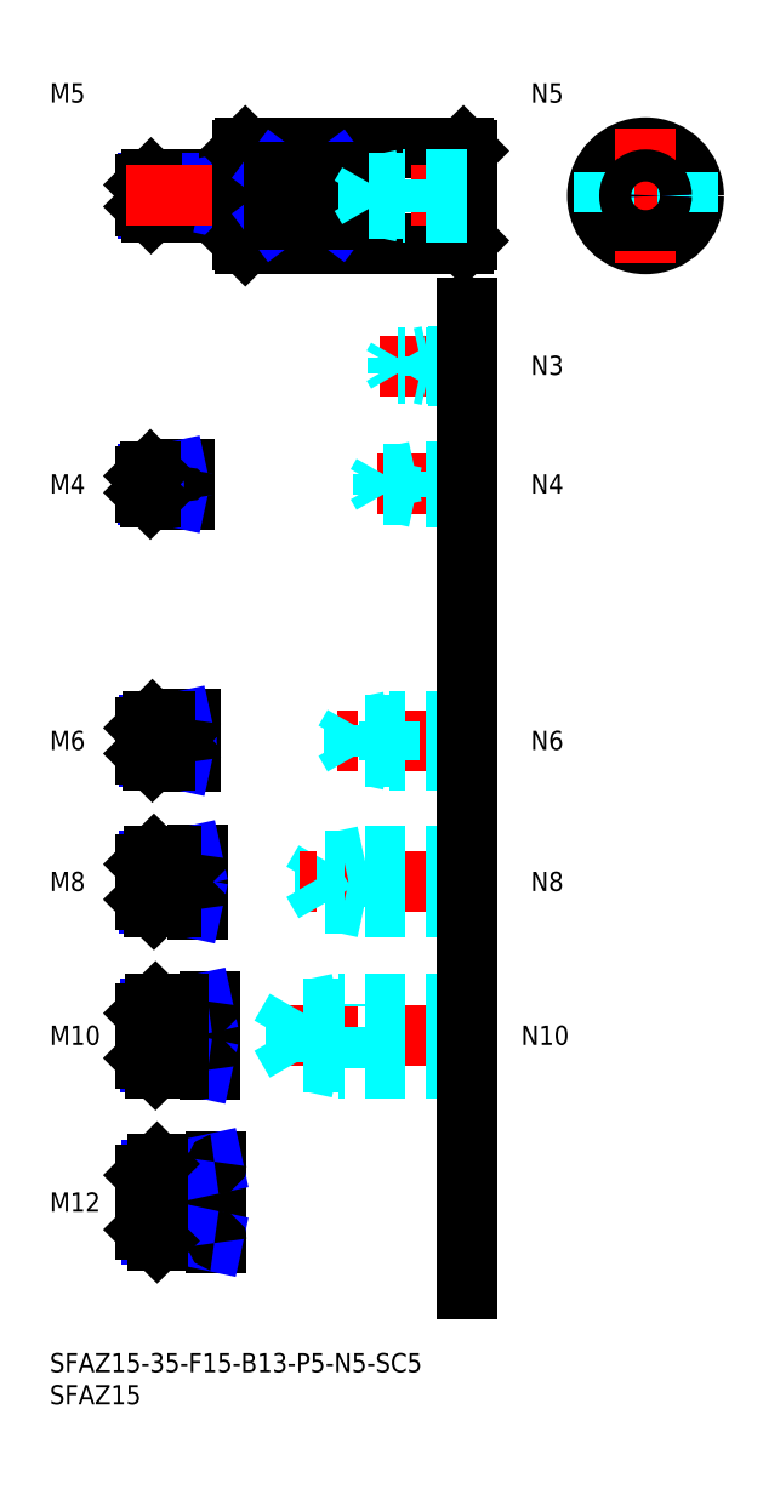
<metadata>
{"format":"dxf","ext":"dxf","renderer":"ezdxf+matplotlib","layout":"modelspace","background":"white","min_lineweight":24,"dpi":150}
</metadata>
<code>
0
SECTION
2
ENTITIES
0
INSERT
8
MSM_CONTINUOUS
2
*U14
10
0
20
0
30
0
0
INSERT
8
MSM_CONTINUOUS
2
*U15
10
0
20
0
30
0
0
LINE
8
MSM_CENTER
10
13
20
23.5
30
0
11
28
21
23.5
31
0
0
INSERT
8
MSM_CONTINUOUS
2
*U16
10
0
20
0
30
0
0
INSERT
8
MSM_CONTINUOUS
2
*U17
10
0
20
0
30
0
0
LINE
8
MSM_CENTER
10
13
20
49.5
30
0
11
27
21
49.5
31
0
0
INSERT
8
MSM_CONTINUOUS
2
*U18
10
0
20
0
30
0
0
LINE
8
MSM_CENTER
10
13
20
73.5
30
0
11
25
21
73.5
31
0
0
INSERT
8
MSM_CONTINUOUS
2
*U19
10
0
20
0
30
0
0
LINE
8
MSM_CENTER
10
13
20
95.5
30
0
11
24
21
95.5
31
0
0
INSERT
8
MSM_CONTINUOUS
2
*U20
10
0
20
0
30
0
0
INSERT
8
MSM_CONTINUOUS
2
*U21
10
0
20
0
30
0
0
LINE
8
MSM_CENTER
10
13
20
135.5
30
0
11
23
21
135.5
31
0
0
LINE
8
MSM_CONTINUOUS
10
20.7
20
137.5
30
0
11
15.7
21
137.5
31
0
0
LINE
8
MSM_NARROW
10
18
20
137.1
30
0
11
15.32
21
137.1
31
0
0
LINE
8
MSM_NARROW
10
18
20
133.9
30
0
11
15.32
21
133.9
31
0
0
LINE
8
MSM_CONTINUOUS
10
20.7
20
133.5
30
0
11
15.7
21
133.5
31
0
0
LINE
8
MSM_CONTINUOUS
10
15
20
134.2
30
0
11
15
21
136.8
31
0
0
LINE
8
MSM_CONTINUOUS
10
29.7
20
183
30
0
11
15.8
21
183
31
0
0
LINE
8
MSM_NARROW
10
28
20
182.6
30
0
11
15.37
21
182.6
31
0
0
LINE
8
MSM_NARROW
10
28
20
178.4
30
0
11
15.37
21
178.4
31
0
0
LINE
8
MSM_CONTINUOUS
10
29.7
20
178
30
0
11
15.8
21
178
31
0
0
LINE
8
MSM_CONTINUOUS
10
15
20
178.8
30
0
11
15
21
182.2
31
0
0
LINE
8
MSM_CONTINUOUS
10
21.7
20
98.5
30
0
11
16
21
98.5
31
0
0
LINE
8
MSM_NARROW
10
18
20
97.96
30
0
11
15.46
21
97.96
31
0
0
LINE
8
MSM_NARROW
10
18
20
93.04
30
0
11
15.46
21
93.04
31
0
0
LINE
8
MSM_CONTINUOUS
10
21.7
20
92.5
30
0
11
16
21
92.5
31
0
0
LINE
8
MSM_CONTINUOUS
10
15
20
97.5
30
0
11
15
21
93.5
31
0
0
LINE
8
MSM_NARROW
10
19
20
70.18
30
0
11
15.57
21
70.18
31
0
0
LINE
8
MSM_CONTINUOUS
10
22.7
20
69.5
30
0
11
16.25
21
69.5
31
0
0
LINE
8
MSM_CONTINUOUS
10
22.7
20
77.5
30
0
11
16.25
21
77.5
31
0
0
LINE
8
MSM_NARROW
10
19
20
76.82
30
0
11
15.57
21
76.82
31
0
0
LINE
8
MSM_CONTINUOUS
10
15
20
70.75
30
0
11
15
21
76.25
31
0
0
LINE
8
MSM_NARROW
10
20
20
45.31
30
0
11
15.69
21
45.31
31
0
0
LINE
8
MSM_CONTINUOUS
10
24.7
20
44.5
30
0
11
16.5
21
44.5
31
0
0
LINE
8
MSM_CONTINUOUS
10
24.7
20
54.5
30
0
11
16.5
21
54.5
31
0
0
LINE
8
MSM_NARROW
10
20
20
53.69
30
0
11
15.69
21
53.69
31
0
0
LINE
8
MSM_CONTINUOUS
10
15
20
46
30
0
11
15
21
53
31
0
0
LINE
8
MSM_NARROW
10
21
20
18.45
30
0
11
15.8
21
18.45
31
0
0
LINE
8
MSM_CONTINUOUS
10
25.7
20
17.5
30
0
11
16.75
21
17.5
31
0
0
LINE
8
MSM_CONTINUOUS
10
25.7
20
29.5
30
0
11
16.75
21
29.5
31
0
0
LINE
8
MSM_NARROW
10
21
20
28.55
30
0
11
15.8
21
28.55
31
0
0
LINE
8
MSM_CONTINUOUS
10
15
20
19.25
30
0
11
15
21
27.75
31
0
0
LINE
8
MSM_CONTINUOUS
10
21
20
137.8
30
0
11
21
21
133.2
31
0
0
LINE
8
MSM_CONTINUOUS
10
22
20
98.8
30
0
11
22
21
92.2
31
0
0
LINE
8
MSM_CONTINUOUS
10
23
20
77.8
30
0
11
23
21
69.2
31
0
0
LINE
8
MSM_CONTINUOUS
10
26
20
17.2
30
0
11
26
21
29.8
31
0
0
LINE
8
MSM_CONTINUOUS
10
25
20
54.8
30
0
11
25
21
44.2
31
0
0
LINE
8
MSM_CONTINUOUS
10
18
20
137.5
30
0
11
18
21
133.5
31
0
0
LINE
8
MSM_CONTINUOUS
10
28
20
183
30
0
11
28
21
178
31
0
0
LINE
8
MSM_CONTINUOUS
10
21
20
17.5
30
0
11
21
21
29.5
31
0
0
LINE
8
MSM_NARROW
10
18
20
137.1
30
0
11
19.75
21
137.5
31
0
0
LINE
8
MSM_NARROW
10
18
20
133.9
30
0
11
19.75
21
133.5
31
0
0
LINE
8
MSM_NARROW
10
28
20
182.6
30
0
11
30
21
183
31
0
0
LINE
8
MSM_NARROW
10
28
20
178.4
30
0
11
30
21
178
31
0
0
LINE
8
MSM_NARROW
10
18
20
97.96
30
0
11
20.5
21
98.5
31
0
0
LINE
8
MSM_NARROW
10
18
20
93.04
30
0
11
20.5
21
92.5
31
0
0
LINE
8
MSM_NARROW
10
19
20
76.82
30
0
11
22.12
21
77.5
31
0
0
LINE
8
MSM_NARROW
10
19
20
70.18
30
0
11
22.12
21
69.5
31
0
0
LINE
8
MSM_NARROW
10
20
20
53.69
30
0
11
23.75
21
54.5
31
0
0
LINE
8
MSM_NARROW
10
20
20
45.31
30
0
11
23.75
21
44.5
31
0
0
LINE
8
MSM_NARROW
10
21
20
28.55
30
0
11
25.38
21
29.5
31
0
0
LINE
8
MSM_NARROW
10
21
20
18.45
30
0
11
25.38
21
17.5
31
0
0
LINE
8
MSM_CONTINUOUS
10
15.7
20
137.5
30
0
11
15
21
136.8
31
0
0
LINE
8
MSM_CONTINUOUS
10
15.7
20
133.5
30
0
11
15
21
134.2
31
0
0
LINE
8
MSM_CONTINUOUS
10
15.8
20
183
30
0
11
15
21
182.2
31
0
0
LINE
8
MSM_CONTINUOUS
10
15.8
20
178
30
0
11
15
21
178.8
31
0
0
LINE
8
MSM_CONTINUOUS
10
15.8
20
183
30
0
11
15.8
21
178
31
0
0
LINE
8
MSM_CONTINUOUS
10
15.7
20
137.5
30
0
11
15.7
21
133.5
31
0
0
LINE
8
MSM_CONTINUOUS
10
16
20
98.5
30
0
11
15
21
97.5
31
0
0
LINE
8
MSM_CONTINUOUS
10
16
20
92.5
30
0
11
15
21
93.5
31
0
0
LINE
8
MSM_CONTINUOUS
10
16
20
98.5
30
0
11
16
21
92.5
31
0
0
LINE
8
MSM_CONTINUOUS
10
16.25
20
77.5
30
0
11
15
21
76.25
31
0
0
LINE
8
MSM_CONTINUOUS
10
16.25
20
69.5
30
0
11
15
21
70.75
31
0
0
LINE
8
MSM_CONTINUOUS
10
16.25
20
77.5
30
0
11
16.25
21
69.5
31
0
0
LINE
8
MSM_CONTINUOUS
10
16.5
20
54.5
30
0
11
15
21
53
31
0
0
LINE
8
MSM_CONTINUOUS
10
16.5
20
44.5
30
0
11
15
21
46
31
0
0
LINE
8
MSM_CONTINUOUS
10
16.5
20
54.5
30
0
11
16.5
21
44.5
31
0
0
LINE
8
MSM_CONTINUOUS
10
16.75
20
29.5
30
0
11
15
21
27.75
31
0
0
LINE
8
MSM_CONTINUOUS
10
16.75
20
17.5
30
0
11
15
21
19.25
31
0
0
LINE
8
MSM_CONTINUOUS
10
16.75
20
29.5
30
0
11
16.75
21
17.5
31
0
0
LINE
8
MSM_CONTINUOUS
10
18
20
98.5
30
0
11
18
21
92.5
31
0
0
LINE
8
MSM_CONTINUOUS
10
19
20
77.5
30
0
11
19
21
69.5
31
0
0
LINE
8
MSM_CONTINUOUS
10
20
20
54.5
30
0
11
20
21
44.5
31
0
0
ARC
8
MSM_CONTINUOUS
10
20.7
20
137.8
30
0
40
0.3
50
270
51
0
0
ARC
8
MSM_CONTINUOUS
10
20.7
20
133.2
30
0
40
0.3
50
0
51
90
0
ARC
8
MSM_CONTINUOUS
10
29.7
20
183.3
30
0
40
0.3
50
270
51
0
0
ARC
8
MSM_CONTINUOUS
10
29.7
20
177.7
30
0
40
0.3
50
0
51
90
0
ARC
8
MSM_CONTINUOUS
10
21.7
20
98.8
30
0
40
0.3
50
270
51
0
0
ARC
8
MSM_CONTINUOUS
10
21.7
20
92.2
30
0
40
0.3
50
0
51
90
0
ARC
8
MSM_CONTINUOUS
10
22.7
20
77.8
30
0
40
0.3
50
270
51
0
0
ARC
8
MSM_CONTINUOUS
10
22.7
20
69.2
30
0
40
0.3
50
0
51
90
0
ARC
8
MSM_CONTINUOUS
10
24.7
20
54.8
30
0
40
0.3
50
270
51
0
0
ARC
8
MSM_CONTINUOUS
10
24.7
20
44.2
30
0
40
0.3
50
0
51
90
0
ARC
8
MSM_CONTINUOUS
10
25.7
20
29.8
30
0
40
0.3
50
270
51
0
0
ARC
8
MSM_CONTINUOUS
10
25.7
20
17.2
30
0
40
0.3
50
0
51
90
0
LINE
8
MSM_CENTER
10
82.4
20
180.5
30
0
11
103.4
21
180.5
31
0
0
CIRCLE
8
MSM_CONTINUOUS
10
92.9
20
180.5
30
0
40
7.5
0
LINE
8
MSM_CONTINUOUS
10
30.5
20
188
30
0
11
64.5
21
188
31
0
0
LINE
8
MSM_CONTINUOUS
10
30.5
20
173
30
0
11
64.5
21
173
31
0
0
LINE
8
MSM_CENTER
10
12
20
180.5
30
0
11
68
21
180.5
31
0
0
LINE
8
MSM_CONTINUOUS
10
30
20
187.5
30
0
11
30
21
173.5
31
0
0
LINE
8
MSM_CONTINUOUS
10
30.5
20
188
30
0
11
30.5
21
173
31
0
0
LINE
8
MSM_CONTINUOUS
10
30
20
173.5
30
0
11
30.5
21
173
31
0
0
LINE
8
MSM_CONTINUOUS
10
30.5
20
188
30
0
11
30
21
187.5
31
0
0
LINE
8
MSM_CONTINUOUS
10
65
20
187.5
30
0
11
65
21
173.5
31
0
0
LINE
8
MSM_CONTINUOUS
10
64.5
20
188
30
0
11
64.5
21
173
31
0
0
LINE
8
MSM_CONTINUOUS
10
64.5
20
173
30
0
11
65
21
173.5
31
0
0
LINE
8
MSM_CONTINUOUS
10
64.5
20
188
30
0
11
65
21
187.5
31
0
0
LINE
8
MSM_CENTER
10
92.9
20
191
30
0
11
92.9
21
170
31
0
0
LINE
8
MSM_NARROW
10
35
20
176.8
30
0
11
45
21
184.2
31
0
0
LINE
8
MSM_NARROW
10
35
20
184.2
30
0
11
45
21
176.8
31
0
0
LINE
8
MSM_CONTINUOUS
10
45
20
176.8
30
0
11
35
21
176.8
31
0
0
LINE
8
MSM_CONTINUOUS
10
45
20
184.2
30
0
11
35
21
184.2
31
0
0
LINE
8
MSM_CONTINUOUS
10
35
20
184.2
30
0
11
35
21
176.8
31
0
0
LINE
8
MSM_CONTINUOUS
10
45
20
176.8
30
0
11
45
21
184.2
31
0
0
LINE
8
MSM_DASHED
10
99.4
20
184.2
30
0
11
99.4
21
176.8
31
0
0
LINE
8
MSM_DASHED
10
86.4
20
184.2
30
0
11
86.4
21
176.8
31
0
0
INSERT
8
MSM_CONTINUOUS
2
*U22
10
0
20
0
30
0
0
LINE
8
MSM_CENTER
10
67
20
49.5
30
0
11
34
21
49.5
31
0
0
LINE
8
MSM_DASHED
10
38.42
20
45.31
30
0
11
38.42
21
53.69
31
0
0
LINE
8
MSM_DASHED
10
38.42
20
53.69
30
0
11
36
21
49.5
31
0
0
LINE
8
MSM_DASHED
10
45
20
44.5
30
0
11
45
21
54.5
31
0
0
LINE
8
MSM_DASHED
10
65
20
45.31
30
0
11
38.42
21
45.31
31
0
0
LINE
8
MSM_DASHED
10
65
20
44.5
30
0
11
45
21
44.5
31
0
0
LINE
8
MSM_DASHED
10
45
20
44.5
30
0
11
41.25
21
45.31
31
0
0
LINE
8
MSM_DASHED
10
38.42
20
45.31
30
0
11
36
21
49.5
31
0
0
LINE
8
MSM_DASHED
10
65
20
54.5
30
0
11
45
21
54.5
31
0
0
LINE
8
MSM_DASHED
10
65
20
53.69
30
0
11
38.42
21
53.69
31
0
0
LINE
8
MSM_DASHED
10
45
20
54.5
30
0
11
41.25
21
53.69
31
0
0
INSERT
8
MSM_CONTINUOUS
2
*U23
10
0
20
0
30
0
0
LINE
8
MSM_DASHED
10
49
20
69.5
30
0
11
49
21
77.5
31
0
0
LINE
8
MSM_DASHED
10
42.92
20
70.18
30
0
11
42.92
21
76.82
31
0
0
LINE
8
MSM_DASHED
10
42.92
20
76.82
30
0
11
41
21
73.5
31
0
0
LINE
8
MSM_CENTER
10
67
20
73.5
30
0
11
39
21
73.5
31
0
0
LINE
8
MSM_DASHED
10
65
20
70.18
30
0
11
42.92
21
70.18
31
0
0
LINE
8
MSM_DASHED
10
65
20
69.5
30
0
11
49
21
69.5
31
0
0
LINE
8
MSM_DASHED
10
49
20
69.5
30
0
11
45.88
21
70.18
31
0
0
LINE
8
MSM_DASHED
10
42.92
20
70.18
30
0
11
41
21
73.5
31
0
0
LINE
8
MSM_DASHED
10
65
20
77.5
30
0
11
49
21
77.5
31
0
0
LINE
8
MSM_DASHED
10
65
20
76.82
30
0
11
42.92
21
76.82
31
0
0
LINE
8
MSM_DASHED
10
49
20
77.5
30
0
11
45.88
21
76.82
31
0
0
INSERT
8
MSM_CONTINUOUS
2
*U24
10
0
20
0
30
0
0
LINE
8
MSM_CENTER
10
67
20
95.5
30
0
11
44
21
95.5
31
0
0
LINE
8
MSM_DASHED
10
65
20
98.5
30
0
11
53
21
98.5
31
0
0
LINE
8
MSM_DASHED
10
65
20
97.96
30
0
11
47.42
21
97.96
31
0
0
LINE
8
MSM_DASHED
10
65
20
93.04
30
0
11
47.42
21
93.04
31
0
0
LINE
8
MSM_DASHED
10
65
20
92.5
30
0
11
53
21
92.5
31
0
0
LINE
8
MSM_DASHED
10
53
20
92.5
30
0
11
53
21
98.5
31
0
0
LINE
8
MSM_DASHED
10
47.42
20
93.04
30
0
11
47.42
21
97.96
31
0
0
LINE
8
MSM_DASHED
10
47.42
20
97.96
30
0
11
46
21
95.5
31
0
0
LINE
8
MSM_DASHED
10
47.42
20
93.04
30
0
11
46
21
95.5
31
0
0
LINE
8
MSM_DASHED
10
53
20
92.5
30
0
11
50.5
21
93.04
31
0
0
LINE
8
MSM_DASHED
10
53
20
98.5
30
0
11
50.5
21
97.96
31
0
0
LINE
8
MSM_DASHED
10
65
20
183
30
0
11
55
21
183
31
0
0
LINE
8
MSM_DASHED
10
65
20
182.6
30
0
11
49.69
21
182.6
31
0
0
LINE
8
MSM_DASHED
10
65
20
178.4
30
0
11
49.69
21
178.4
31
0
0
LINE
8
MSM_DASHED
10
65
20
178
30
0
11
55
21
178
31
0
0
LINE
8
MSM_DASHED
10
49.69
20
178.4
30
0
11
49.69
21
182.6
31
0
0
LINE
8
MSM_DASHED
10
49.69
20
182.6
30
0
11
48.5
21
180.5
31
0
0
LINE
8
MSM_DASHED
10
55
20
178
30
0
11
55
21
183
31
0
0
LINE
8
MSM_DASHED
10
49.69
20
178.4
30
0
11
48.5
21
180.5
31
0
0
LINE
8
MSM_DASHED
10
55
20
178
30
0
11
53
21
178.4
31
0
0
LINE
8
MSM_DASHED
10
55
20
183
30
0
11
53
21
182.6
31
0
0
INSERT
8
MSM_CONTINUOUS
2
*U25
10
0
20
0
30
0
0
LINE
8
MSM_CENTER
10
67
20
135.5
30
0
11
49
21
135.5
31
0
0
LINE
8
MSM_DASHED
10
65
20
137.5
30
0
11
57
21
137.5
31
0
0
LINE
8
MSM_DASHED
10
65
20
137.1
30
0
11
51.94
21
137.1
31
0
0
LINE
8
MSM_DASHED
10
65
20
133.9
30
0
11
51.94
21
133.9
31
0
0
LINE
8
MSM_DASHED
10
65
20
133.5
30
0
11
57
21
133.5
31
0
0
LINE
8
MSM_DASHED
10
51.94
20
133.9
30
0
11
51.94
21
137.1
31
0
0
LINE
8
MSM_DASHED
10
51.94
20
137.1
30
0
11
51
21
135.5
31
0
0
LINE
8
MSM_DASHED
10
57
20
133.5
30
0
11
57
21
137.5
31
0
0
LINE
8
MSM_DASHED
10
51.94
20
133.9
30
0
11
51
21
135.5
31
0
0
LINE
8
MSM_DASHED
10
57
20
133.5
30
0
11
55.25
21
133.9
31
0
0
LINE
8
MSM_DASHED
10
57
20
137.5
30
0
11
55.25
21
137.1
31
0
0
INSERT
8
MSM_CONTINUOUS
2
*U26
10
0
20
0
30
0
0
LINE
8
MSM_CENTER
10
67
20
154
30
0
11
51.5
21
154
31
0
0
LINE
8
MSM_DASHED
10
65
20
155.5
30
0
11
59
21
155.5
31
0
0
LINE
8
MSM_DASHED
10
65
20
155.2
30
0
11
54.21
21
155.2
31
0
0
LINE
8
MSM_DASHED
10
65
20
152.8
30
0
11
54.21
21
152.8
31
0
0
LINE
8
MSM_DASHED
10
65
20
152.5
30
0
11
59
21
152.5
31
0
0
LINE
8
MSM_DASHED
10
59
20
155.5
30
0
11
57.75
21
155.2
31
0
0
LINE
8
MSM_DASHED
10
54.21
20
152.8
30
0
11
54.21
21
155.2
31
0
0
LINE
8
MSM_DASHED
10
54.21
20
152.8
30
0
11
53.5
21
154
31
0
0
LINE
8
MSM_DASHED
10
54.21
20
155.2
30
0
11
53.5
21
154
31
0
0
LINE
8
MSM_DASHED
10
59
20
152.5
30
0
11
57.75
21
152.8
31
0
0
LINE
8
MSM_DASHED
10
59
20
152.5
30
0
11
59
21
155.5
31
0
0
LINE
8
MSM_CONTINUOUS
10
65
20
163
30
0
11
65
21
10
31
0
0
INSERT
8
MSM_CONTINUOUS
2
*U27
10
0
20
0
30
0
0
CIRCLE
8
MSM_NARROW
10
92.9
20
180.5
30
0
40
2.067
0
CIRCLE
8
MSM_CONTINUOUS
10
92.9
20
180.5
30
0
40
2.5
0
ENDSEC
0
EOF

</code>
